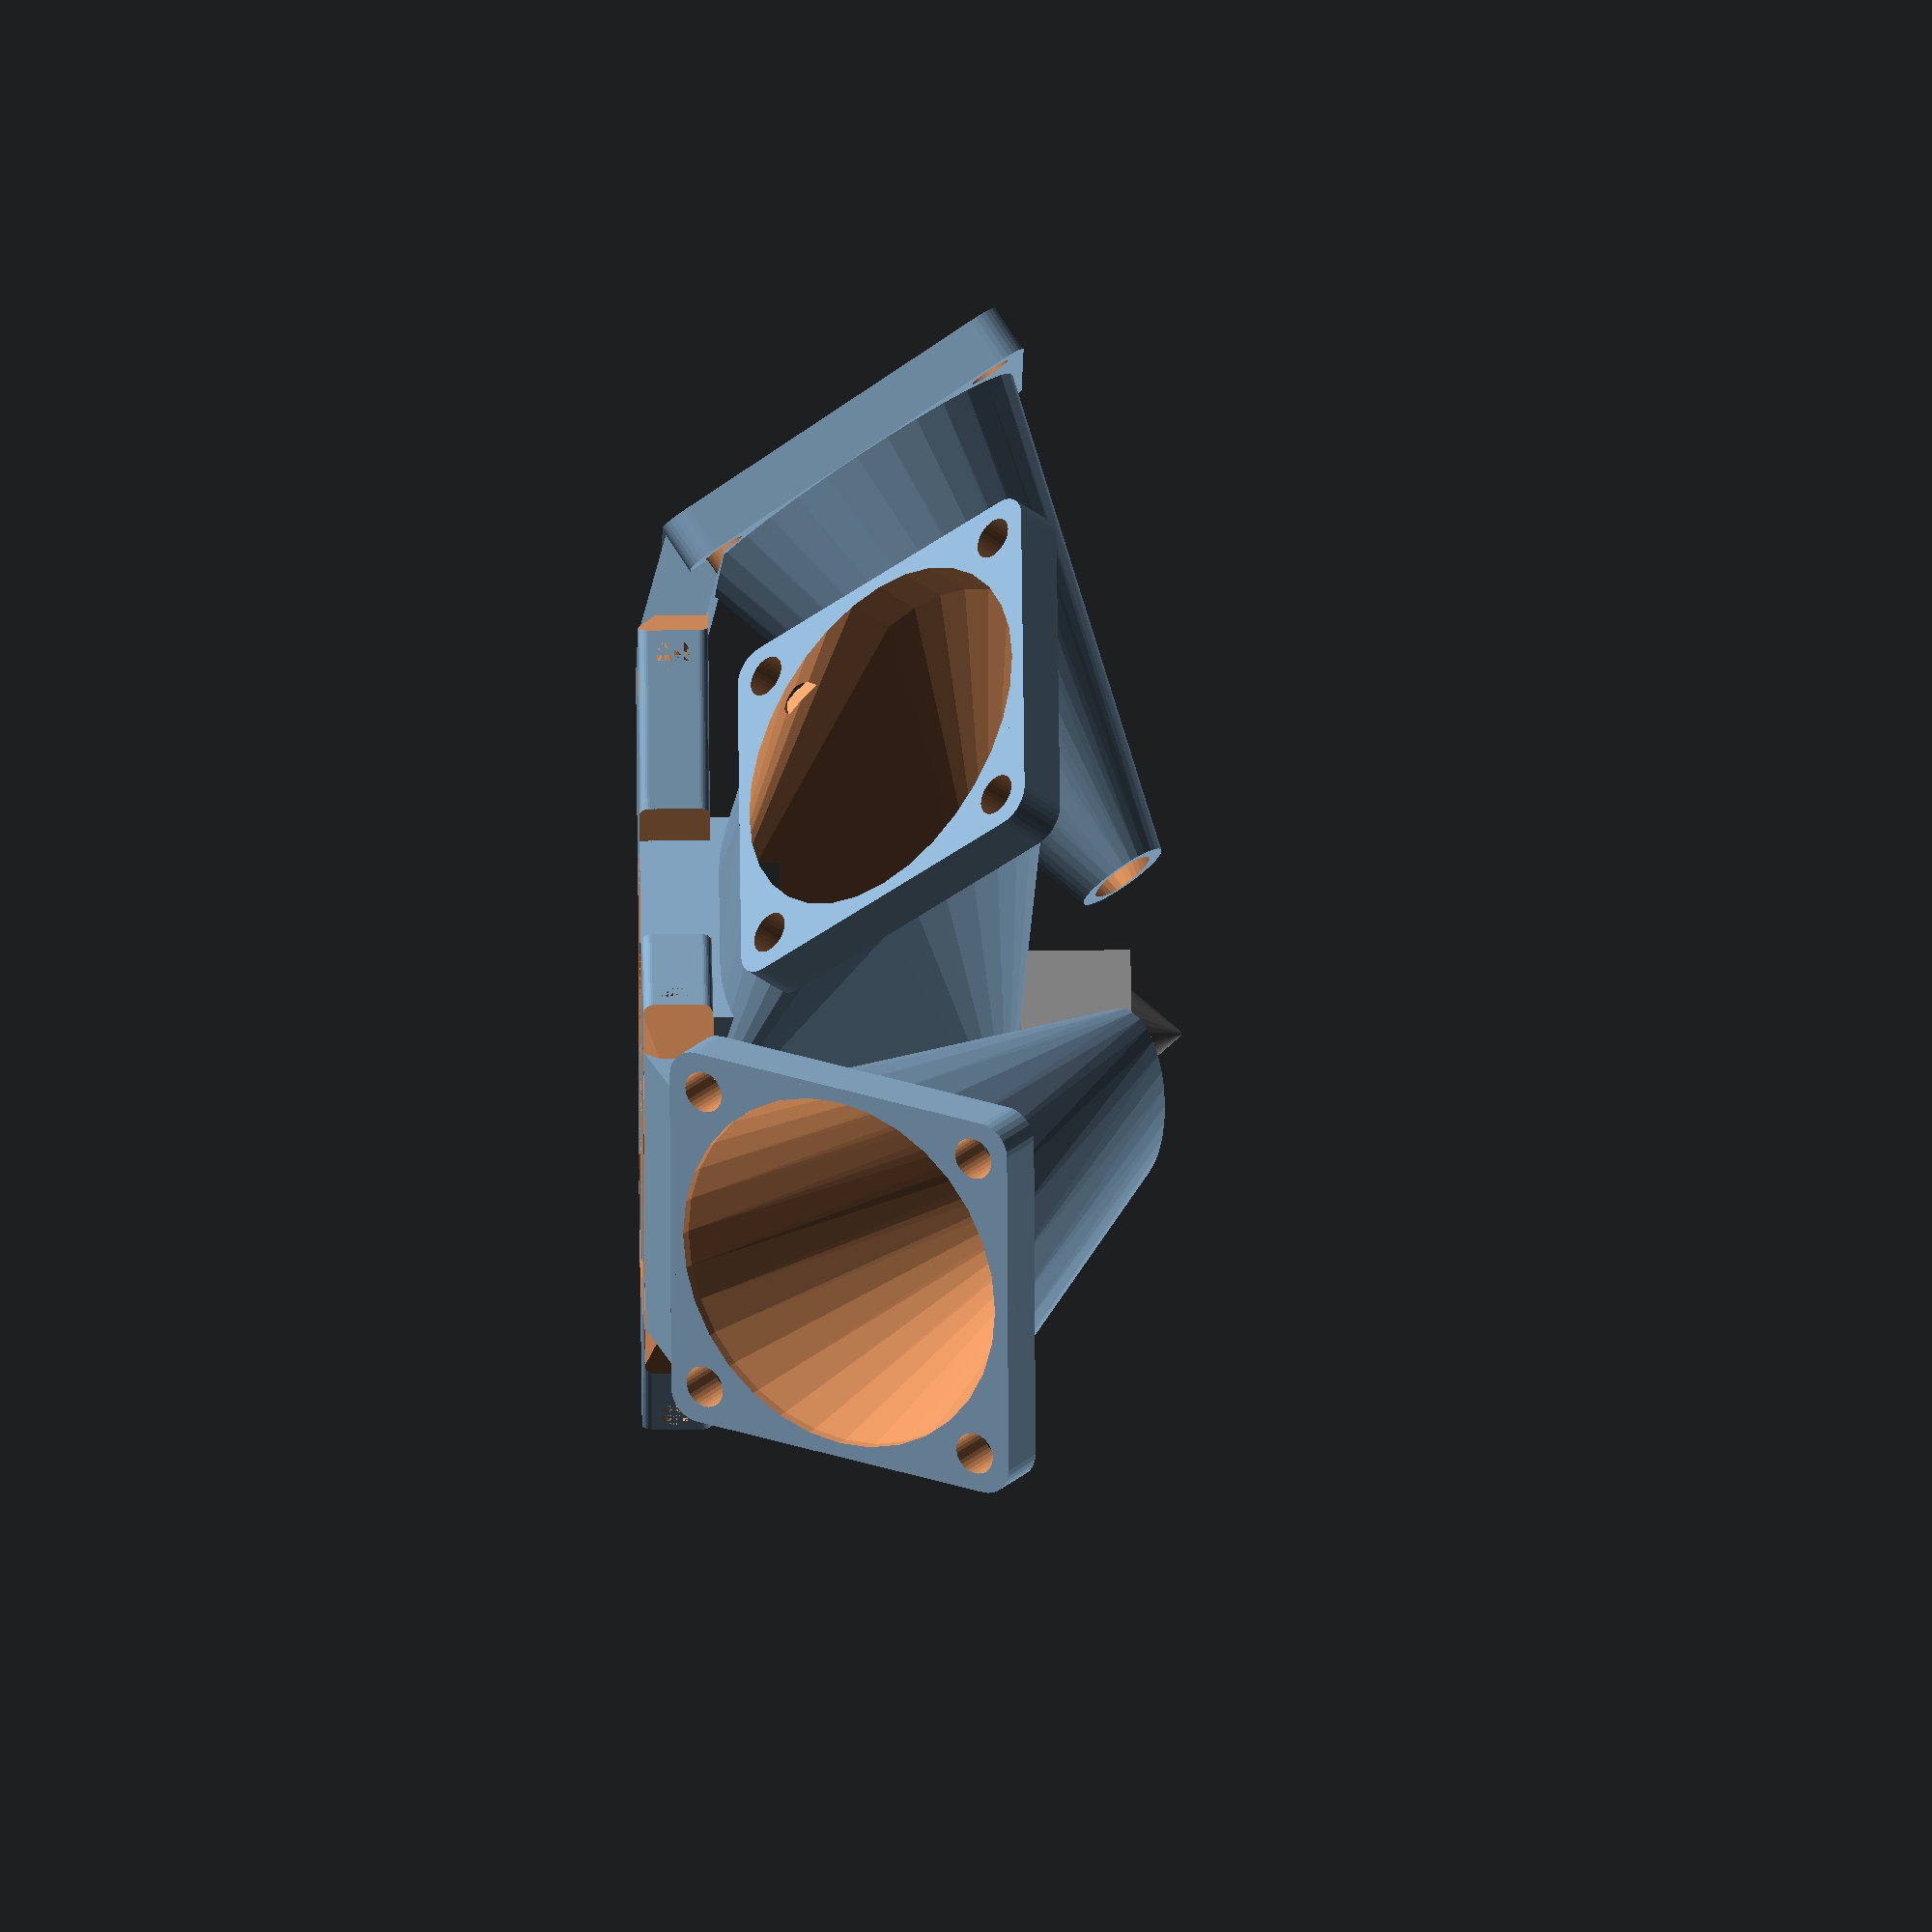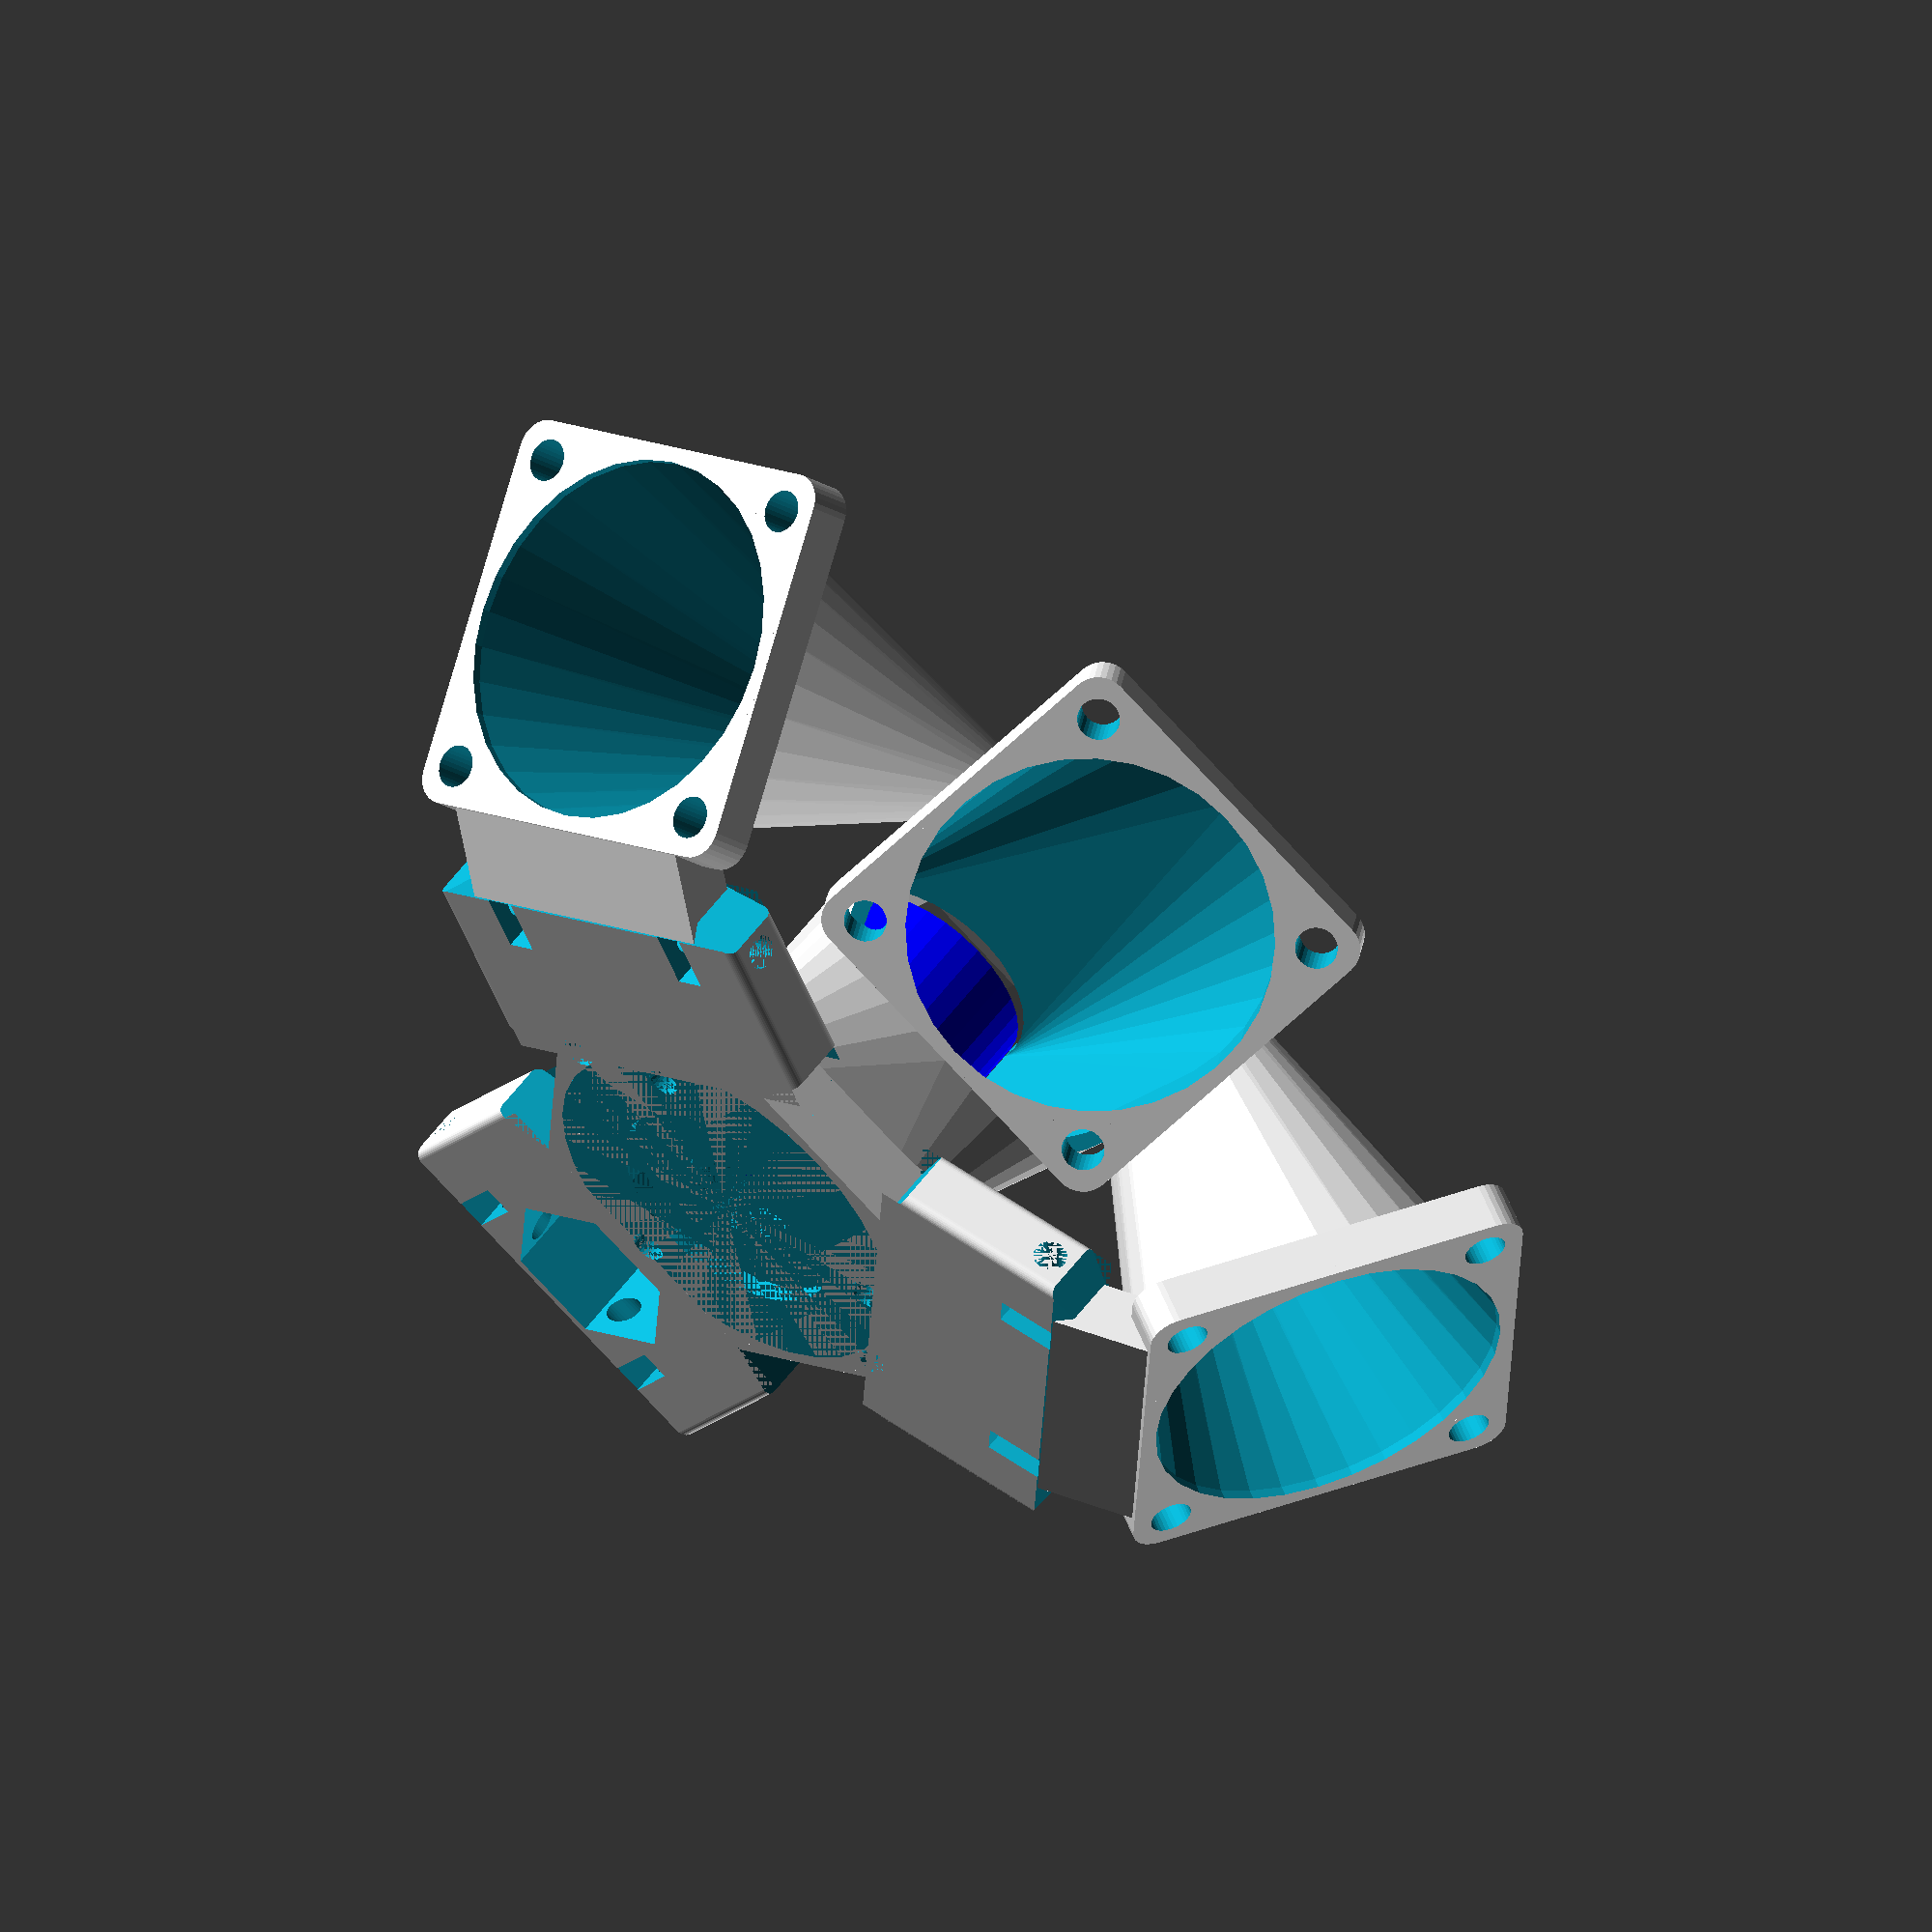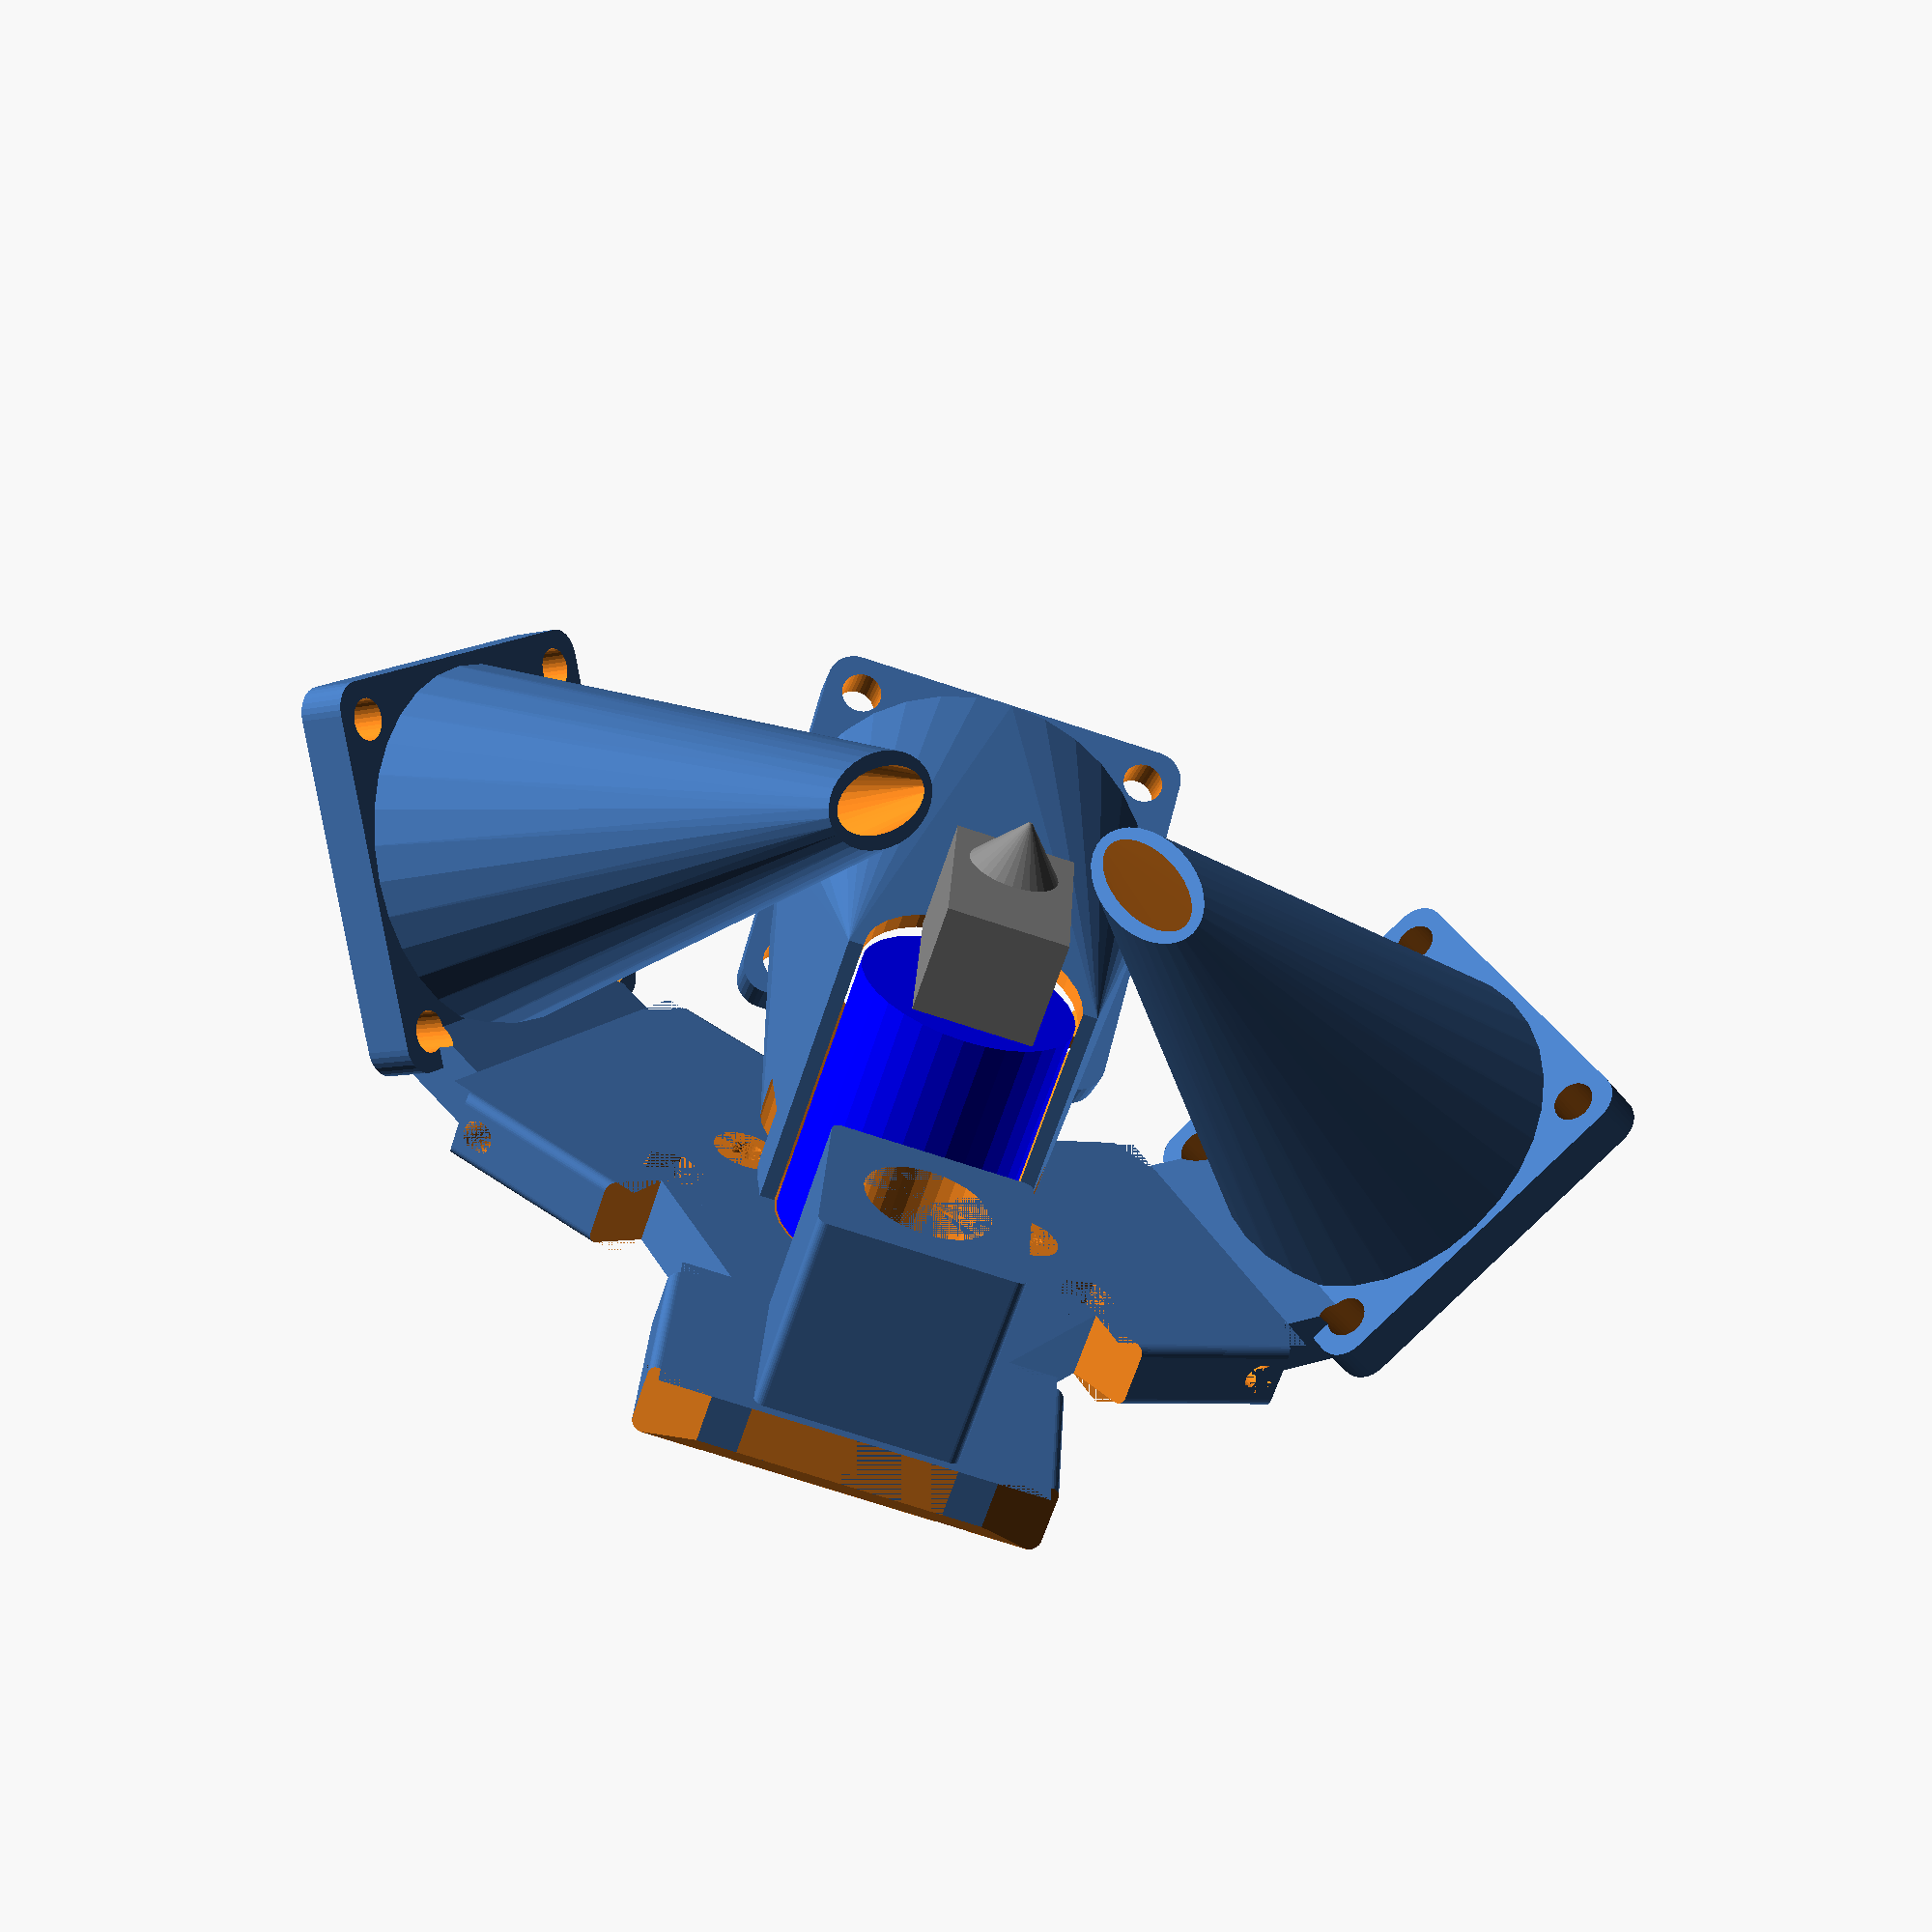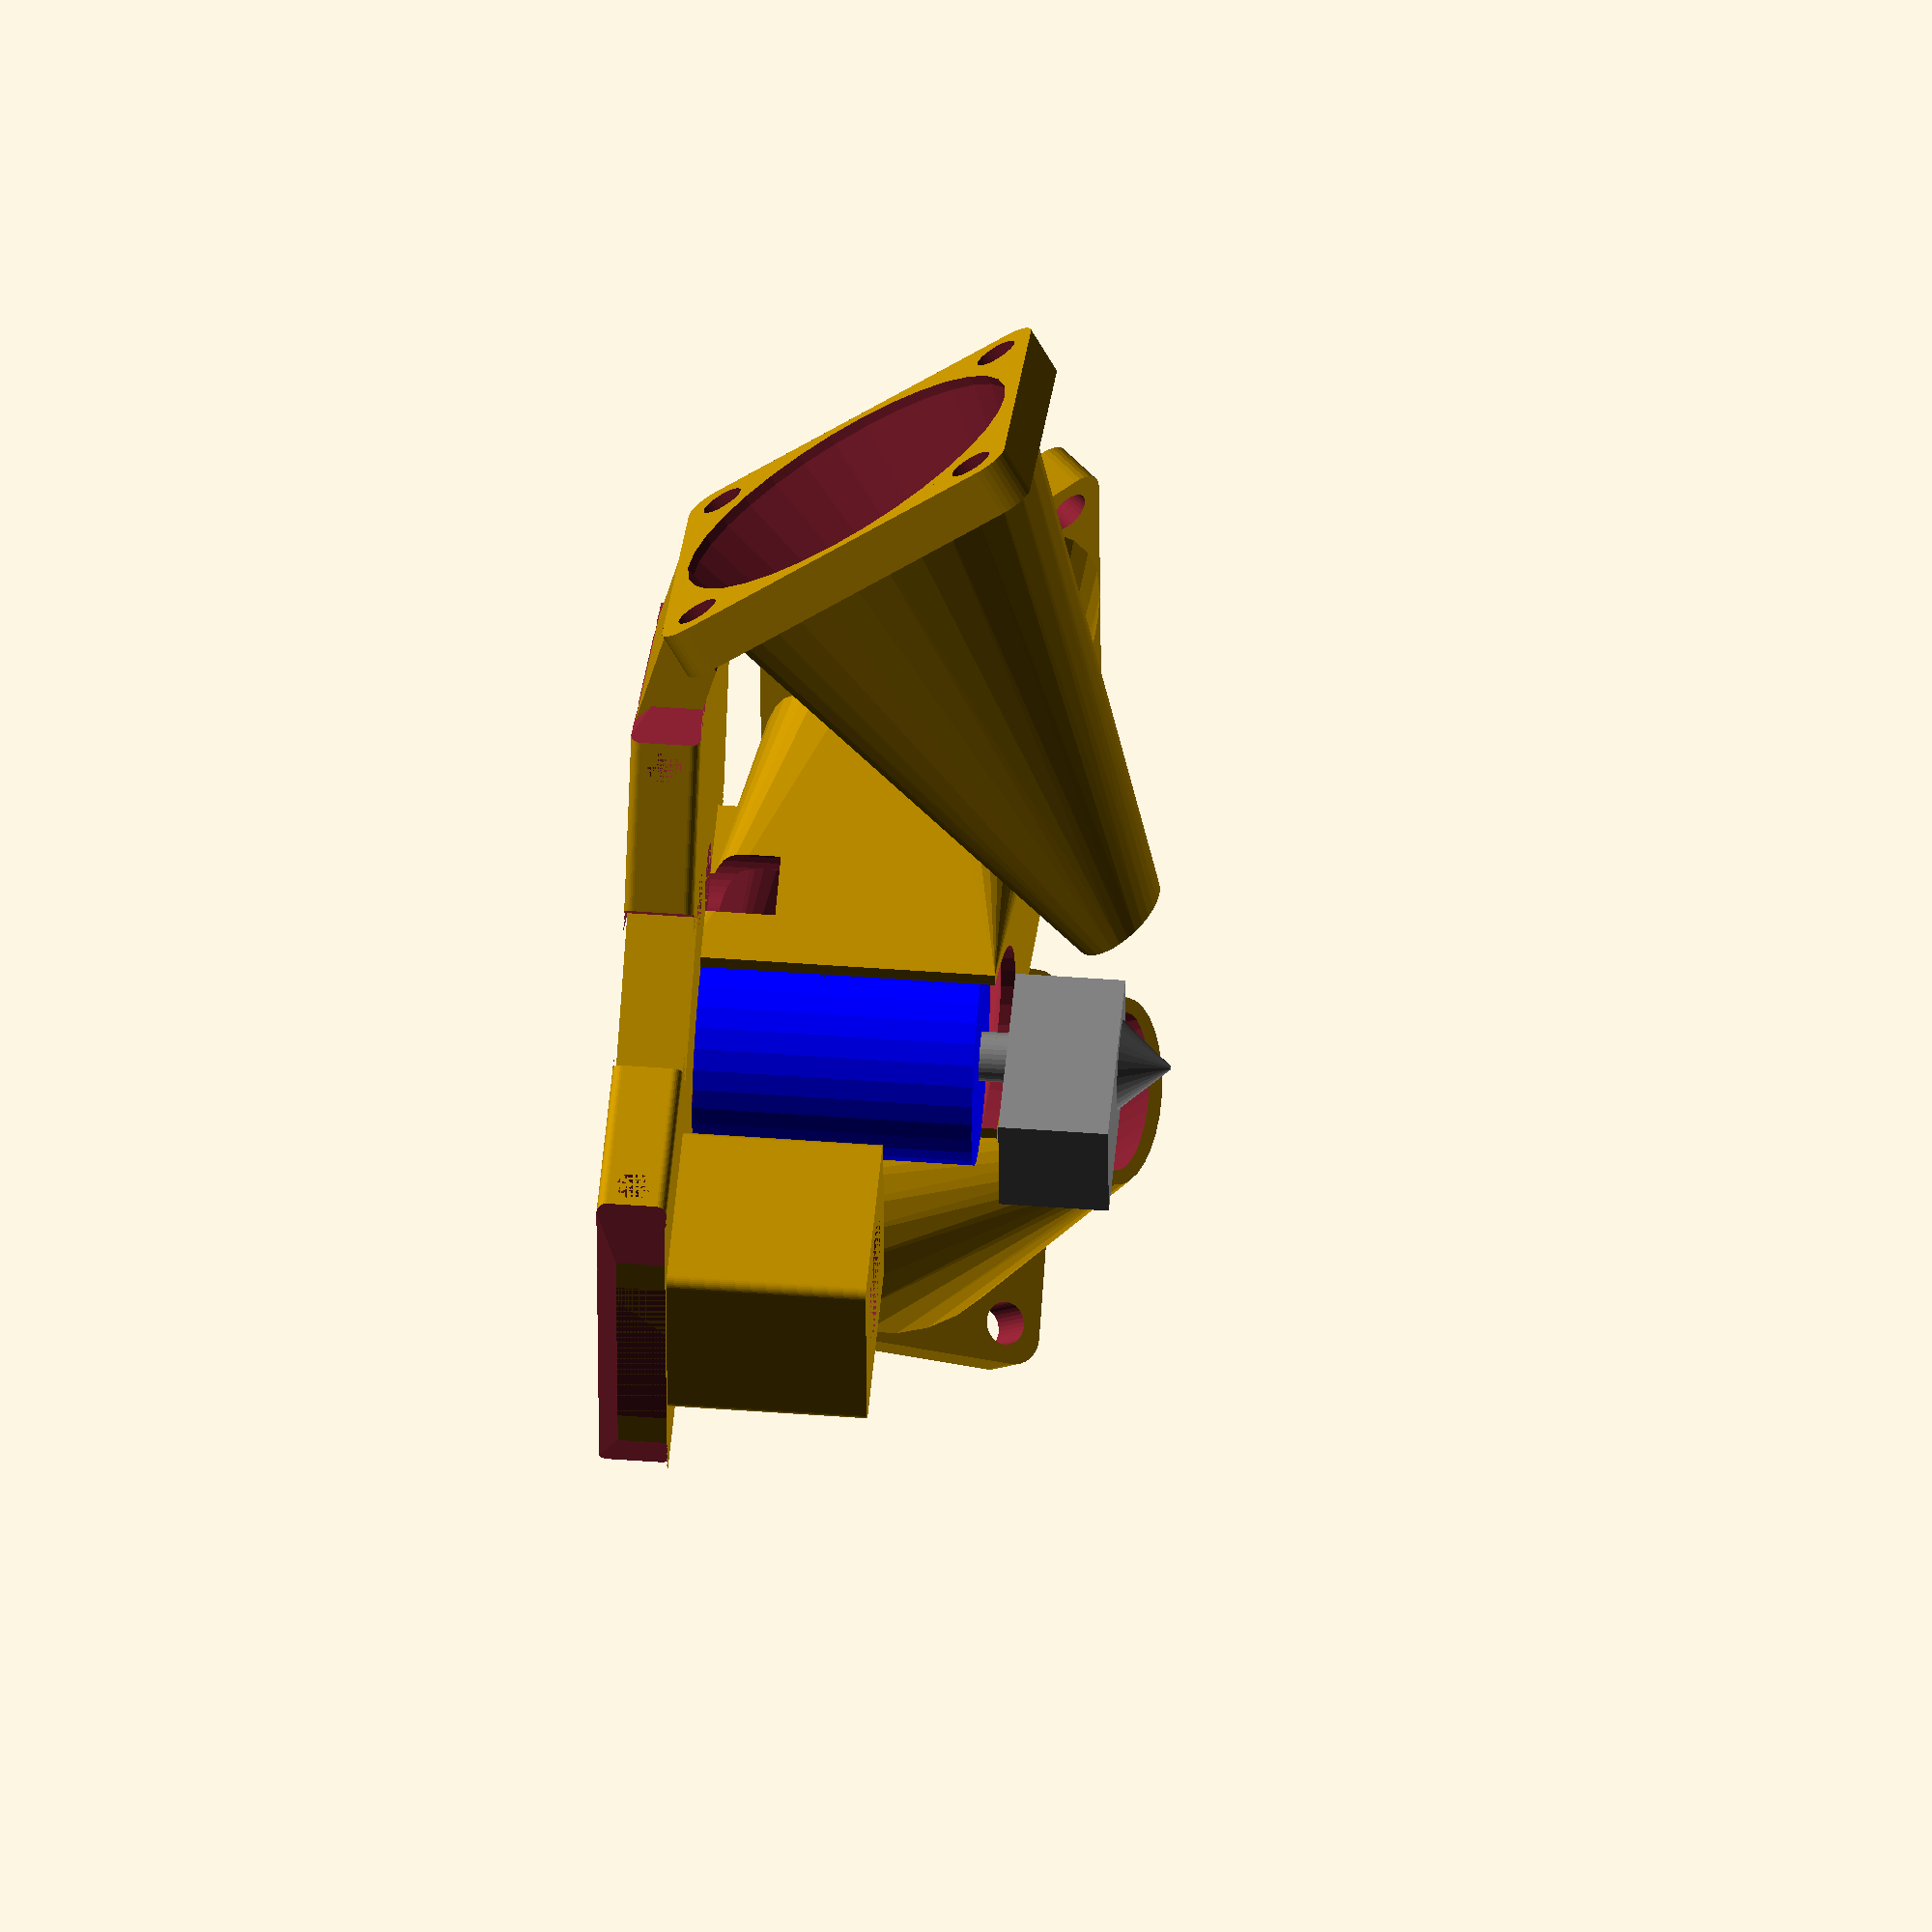
<openscad>
// vim:ts=4:sw=4:sts=4:et:ai:si:fdm=marker

/*
 * Written by Håkon Struijk Holmen <hawken@thehawken.org> 2022
 * Code cleanup and support for Sherpa Mini mounted on top by Roy Sigurd Karlsbakk <roy@karlsbakk.net> 2024
 *
 * Licensed under a secret license noone will ever know…
 */

// Variables etc {{{

// Quality settings
$fn=$preview ? 32 : 64;

// Variables
fuckupfix = .01;

test_run = 0;

round_d = 1;

center_hole_d = 12.2;
center_t = 5 + fuckupfix;
center_d = 25;

main_plate_t = 7 + fuckupfix;
main_plate_d = 40;

screw_hole_d = 3.5;

// More variables
arm_start_x = 18;
arm_stretch_x = 13;
arm_size_x = 10.1+arm_stretch_x;
arm_size_y = 40;
arm_hole_elev = 3.5;
arm_hole_d = 3.4;
arm_hole_x = 23.05;

// Fan variables 

// fan outer dim: 40 x 40
// fan blade diameter: Little less, around 37mm
// screw distance: 32
// screw dim: Max: M4

//cylinder(d1=37, d2=10, h=40);

fan_mount_plate_t = 5;
fan_duct_len = 40+arm_stretch_x;
fan_outer_d = 40;
fan_wall_t = 1.5;
fan_inner_d = fan_outer_d-2*fan_wall_t;
fan_offset_y = 50;
fan_offset_z = -10;
fan_base_rotation = 45;
fan_screw_hole_d = 4.3;
fan_rotation = fan_base_rotation+arm_stretch_x/1.1;

//outlet_inner_d = 10;
outlet_inner_d = 16;
outlet_outer_d = outlet_inner_d + 2*fan_wall_t;
//inner_scale = 0.3;
inner_scale = 0.4;
outer_scale = ((outlet_inner_d * inner_scale)
               + 2*fan_wall_t)/outlet_outer_d;

// Probe holder variables
probe_holder_w = 20;
probe_holder_offset = 30;
probe_holder_z = -20;
probe_d = 12.5;
               
// Hotend fan duct vars
// adjusted for safeties
hotend_fan_duct_e3d_h = 28;
hotend_fan_duct_e3d_w = 22 + .5;
hotend_fan_duct_wall_t = 1.5;
hotend_fan_duct_mount_y = -50;
hotend_fan_duct_mount_z = -hotend_fan_duct_e3d_h/2;

hotend_fan_mount_zshift = -3;
hotend_fan_mount_rot = 45;

// }}}
// module copy_mirror() - Shamefully stolen {{{

module copy_mirror(vec=[0,1,0]) {
    children();
    mirror(vec) {
        children();
    }
} 

// }}}
// module effector_arm() {{{

module effector_arm() {
    /* {{{ Description
     *             _
     *            / \
     *            | |  ^ y
     *    -> x    | |
     *            | |
     *            \_/
     * }}} */
    // And now - rounded edges..
    difference() {
        translate([arm_start_x,-arm_size_y/2,0]) {
            rotate([90,0,90]) {
                linear_extrude(arm_size_x) {
                    translate([round_d, round_d]) {
                        offset(round_d) {
                            square([arm_size_y-2*round_d, main_plate_t-2*round_d]);
                        }
                    }
                }
            }
        }

        // some cuts here
        // inside 1+2
        copy_mirror([0,1,0]) {
            translate([13.1, 15, 0]) {
                rotate([0,0,-22.5]) {
                    cube([5, 10, main_plate_t]);
                }
            }
        }

        // outside 1
        copy_mirror([0,1,0]) {
            translate([29.7+arm_stretch_x, 10, 0]) {
                rotate([0,0,22.5]) {
                    cube([15, 15, main_plate_t]);
                }
            }
        }

        // chamfer edge
        translate([26+arm_stretch_x,-arm_size_y/2,7]) {
            rotate([0,45,0]) {
                cube([5,arm_size_y,5]);
            }
        }
    }
    
    //translate([arm_start_x,-arm_size_y/2,0])
    //    cube([arm_size_x,arm_size_y,main_plate_t]);
}

// }}}
// module effector_arm_cut() {{{

module effector_arm_cut() {
    // screw hole
    translate([arm_hole_x+arm_stretch_x,arm_size_y/2,arm_hole_elev]) {
        rotate([90,0,0]) {
            cylinder(d=arm_hole_d, h=arm_size_y);
        }
    }
    // square nut holders
    copy_mirror([0,1,0]) {
        translate([arm_hole_x+arm_stretch_x, 11.5, arm_hole_elev]) {
            nut_cutout();
        }
    }
}

// }}}
// module nut_cutout() {{{

module nut_cutout() {
    // Center on all axis
    // Allow top down insertion
    /* Square nut: {{{
    square_nut_sz = 6.5;
    square_nut_t = 3;

    translate([-square_nut_sz/2,
               -square_nut_t/2,
               -square_nut_sz/2]) {
        cube([square_nut_sz, square_nut_t, square_nut_sz+2]);
    }
    }}} */
    
    // Hex nut:
    hex_nut_t = 3;
    hex_nut_d = 6;
    // Actual nut
    rotate([90,0,0]) {
        translate([0,0,-hex_nut_t/2]) {
            cylinder(d=hex_nut_d, h=hex_nut_t, $fn=6);
        }
    }
    // Opening
    translate([-hex_nut_d/2, -hex_nut_t/2,0]) {
        cube([hex_nut_d, hex_nut_t, hex_nut_d/2+2]);
    }
}

// }}}
// module rotate_copy() {{{

module rotate_copy(rotations) {
    for (r = rotations) {
        rotate([0,0,r]) {
            children();
        }
    }
}

// }}}
// module probe_holder() {{{

module probe_holder() {
    translate([-probe_holder_w/2,
               probe_holder_offset-probe_holder_w/2,
               probe_holder_z]) {
        linear_extrude(-probe_holder_z) {
            translate([round_d, round_d]) {
                offset(round_d) {
                    square([probe_holder_w-2*round_d,
                            probe_holder_w-2*round_d]);
                }
            }
        }
    }
}

// }}}
// module probe_holder_cut() {{{

module probe_holder_cut() {
    // main hole
    translate([0,probe_holder_offset,probe_holder_z]) {
        cylinder(d=probe_d, h=main_plate_t - probe_holder_z);
    }
    
    // nut is 19mm x 3.5mm
    translate([0,probe_holder_offset, probe_holder_z+7]) {
        cylinder(d=19, h=40, $fn=6);
    }
    
    translate([-probe_holder_w/2, arm_start_x+arm_size_x, probe_holder_z+main_plate_t]) {
        cube([probe_holder_w, probe_holder_w, -probe_holder_z]);
    }
}

// }}}
// module fan_duct() {{{

module fan_duct() {
    round_d = 3;
    
    // FIXME: Det under er jalla - det skal ikke være hardkoda verdier i en translate() her!
    translate([0,-arm_stretch_x/(10*sqrt(arm_stretch_x)),sqrt(arm_stretch_x)]) {
        hull() {
            cylinder(d=fan_outer_d, h=1);
            translate([0,0,fan_duct_len-1]) {
                scale([1,outer_scale,1]) {
                    cylinder(d=outlet_outer_d, h=1);
                }
            }
        }
        translate([-20+round_d,
                   -20+round_d,
                   0]) {
            linear_extrude(fan_mount_plate_t) {
                offset(round_d) {
                    square([40-2*round_d,40-2*round_d]);
                }
            }
        }
    }
}

// }}}
// module fan_duct_cut() {{{

module fan_duct_cut() {
    echo(str("fuckupfix is ", fuckupfix));
    
    translate([0,-arm_stretch_x/(10*sqrt(arm_stretch_x)),sqrt(arm_stretch_x)]) {
        hull() {
            translate([0,0,-fuckupfix]) {
                cylinder(d=fan_inner_d, h=1+fuckupfix);
            }
            translate([0,0,fan_duct_len-1+fuckupfix]) {
                scale([1,inner_scale,1]) {
                    cylinder(d=outlet_inner_d, h=1+fuckupfix);
                }
            }
        }
        
        // cylinder(d=37, h=fan_mount_plate_t);
        
        // screws
        translate([16,16,-fuckupfix]) {
            cylinder(d=fan_screw_hole_d, h=fan_mount_plate_t+5+fuckupfix);
        }
        translate([16,-16,-fuckupfix]) {
            cylinder(d=fan_screw_hole_d, h=fan_mount_plate_t+5+fuckupfix);
        }
        translate([-16,16,-fuckupfix]) {
            cylinder(d=fan_screw_hole_d, h=fan_mount_plate_t+5+fuckupfix);
        }
        translate([-16,-16,-fuckupfix]) {
            cylinder(d=fan_screw_hole_d, h=fan_mount_plate_t+5+fuckupfix);
        }
    }   
}

// }}}
// module hotend_fan_duct() (with vars) {{{

module hotend_fan_duct() {
    round_d = 3;
    
    block_x = 25;
    block_y = 20;
    block_z = 4;
    translate([-block_x/2,-block_y,-block_z]) {
        cube([block_x,block_y,block_z]);
    }
    rotate([-90,0,0]) {
        hull() {
            translate([0,
                        -hotend_fan_duct_mount_z-hotend_fan_mount_zshift,
                        hotend_fan_duct_mount_y]) {
                rotate([-hotend_fan_mount_rot,0,0]) {
                    cylinder(d=fan_outer_d, h=fan_mount_plate_t);
                }
            }
            // Middle of the e3d
            translate([-hotend_fan_duct_e3d_w/2-hotend_fan_duct_wall_t,
                       -hotend_fan_duct_wall_t,-1]) {
                cube([hotend_fan_duct_e3d_w+2*hotend_fan_duct_wall_t,
                    hotend_fan_duct_e3d_h+2*hotend_fan_duct_wall_t,1]);
            }
        }
        translate([0,
                -hotend_fan_duct_mount_z-hotend_fan_mount_zshift,
                hotend_fan_duct_mount_y]) {
            rotate([-hotend_fan_mount_rot,0,0]) {
                translate([round_d-20,round_d-20,]) {
                    linear_extrude(fan_mount_plate_t) {
                        offset(round_d) {
                            square([40-2*round_d,40-2*round_d]);
                        }
                    }
                }
            }
        }
    }
}

// }}}
// module hotend_fan_duct_cut() {{{

module hotend_fan_duct_cut() {
    rotate([-90,0,0]) {
        hull() {
            translate([ 0,
                        -hotend_fan_duct_mount_z-hotend_fan_mount_zshift,
                        hotend_fan_duct_mount_y])
                rotate([-hotend_fan_mount_rot,0,0])
                    translate([0,0,-.1])
                        cylinder(d=fan_inner_d, h=fan_mount_plate_t+.1);

            // Middle of the e3d
            translate([-hotend_fan_duct_e3d_w/2,0,-1])
                cube([hotend_fan_duct_e3d_w,
                    hotend_fan_duct_e3d_h,1]);
            
        }
        // the heatsink itself, but add 10mm downwards
        rotate([-90,0,0]) {
            cylinder(d=hotend_fan_duct_e3d_w, h=hotend_fan_duct_e3d_h+10);
        }
    
        // screws
        translate([0,
                    -hotend_fan_duct_mount_z-hotend_fan_mount_zshift,
                    hotend_fan_duct_mount_y]) {
            rotate([-hotend_fan_mount_rot,0,0]) {
                translate([0,0,-.1]) {
                    translate([16,16,0]) {
                        cylinder(d=fan_screw_hole_d, h=fan_mount_plate_t+.2);
                    }
                    translate([16,-16,0]) {
                        cylinder(d=fan_screw_hole_d, h=fan_mount_plate_t+.2);
                    }
                    translate([-16,16,0]) {
                        cylinder(d=fan_screw_hole_d, h=fan_mount_plate_t+.2);
                    }
                    translate([-16,-16,0]) {
                        cylinder(d=fan_screw_hole_d, h=fan_mount_plate_t+.2);
                    }
                }
            }
        }
    }
}

// }}}
// module effector() {{{

sherpa_hole_dist = 21.75;
oblong_holes = 0; // don't use it - the nuts won't fit
m3mutter_d = 6.6;
m3mutter_h = 2.5;

module effector() {
    difference() {
        union() {
            // main plate
            //cylinder(h=main_plate_t, d=main_plate_d);
            // sides
            rotate_copy([30, 150, 270]) {
                translate([0,-8.75,0]) {
                    cube([21.2,17.5,main_plate_t]);
                }
            }

            // mains
            rotate_copy([0,120,240]) {
                translate([-14,0,0]) {
                    cube([28,18,main_plate_t]);
                }
            }
 
            rotate_copy([90,210,330]) {
                effector_arm();
            }
            
            probe_holder();
            
            rotate_copy([120,240]) {
                translate([0,fan_offset_y+arm_stretch_x,fan_offset_z]) {
                    rotate([180-fan_rotation,0,0]) {
                        fan_duct();
                    }
                    translate([-15,-25.8,11.2]) {
                        rotate([-16,0,0]) {
                            cube([30,10.4,6]);
                        }
                    }
                }
            }
            hotend_fan_duct();
        }
        union() {
            hotend_fan_duct_cut();
            rotate_copy([120,240]) {
                translate([0,fan_offset_y+arm_stretch_x,fan_offset_z+.01]) {
                    rotate([180-fan_rotation,0,0]) {
                        fan_duct_cut();
                    }
                }
            }

            probe_holder_cut();

            rotate_copy([90,210,330]) {
                effector_arm_cut();
            }
            
            rotate_copy([90,210,330]) {
                translate([17.165,0,0]) {
                    cylinder(d=screw_hole_d, h=main_plate_t);
                    translate([0,0,-main_plate_t]) {
                        cylinder(d=screw_hole_d*2, h=main_plate_t);
                    }
                }
            }

            // center hole
            cylinder(h=center_t, d=center_hole_d);

            // center cutout
            translate([0,0,center_t]) {
                cylinder(h=main_plate_t-center_t,
                         d=center_d);
            }
            
            // upper cutout
            translate([0,0,main_plate_t]) {
                cylinder(h=main_plate_t, d=main_plate_d);
            }
            for (x=[-sherpa_hole_dist,sherpa_hole_dist]) {
                if (oblong_holes) {
                    hull() {
                        translate([x*1.05,0,0]) {
                            cylinder(d=screw_hole_d, h=main_plate_t);
                            cylinder(d=m3mutter_d, h=m3mutter_h, $fn=6);
                        }
                        translate([x*.95,0,0]) {
                            cylinder(d=screw_hole_d, h=main_plate_t);
                            cylinder(d=m3mutter_d, h=m3mutter_h, $fn=6);
                        }
                    }
                } else {
                    translate([x,0,0]) {
                        cylinder(d=screw_hole_d, h=main_plate_t);
                        rotate([0,0,39]) {
                            cylinder(d=m3mutter_d, h=m3mutter_h, $fn=6);
                        }
                    }                
                }
            }
        }
    }
}

// }}}
// module preview_examples() {{{

module preview_examples() {
    // heatsink
    color("blue") {
        translate([0,0,-28]) {
            cylinder(d=22, h=28);
        }
    }
        
    // break
    color("gray") {
        translate([0,0,-31]) {
            cylinder(d=5, h=3);
        }
    }
        
    // block
    color("gray") {
        translate([-6,-6,-42]) {
            cube([12,20,11]);
        }
    }
        
    // nozzle
    color("gray") {
        translate([0,0,-42-5]) {
            cylinder(d2=9, d1=0.4, h=5);
        }
    }

}

// }}}
// Main code {{{

if (test_run) {
    effector_arm();
    /*
    difference() {
        //hotend_fan_duct();
        //hotend_fan_duct_cut();
        fan_duct();
        fan_duct_cut();
    }
    */
} else {
    if ($preview) {
        preview_examples();
    }
    effector();
    translate([100,-30,0]) {
        rotate([0,0,90]) {
            //effector_arm();
        }
    }
}
/*
translate([-2.5,11,-15]) {
    cube([5,9,5]);
}
*/


// }}}

</openscad>
<views>
elev=311.1 azim=184.2 roll=89.4 proj=o view=solid
elev=125.8 azim=33.6 roll=144.7 proj=o view=wireframe
elev=244.7 azim=357.4 roll=18.1 proj=p view=solid
elev=314.2 azim=94.6 roll=95.0 proj=o view=wireframe
</views>
